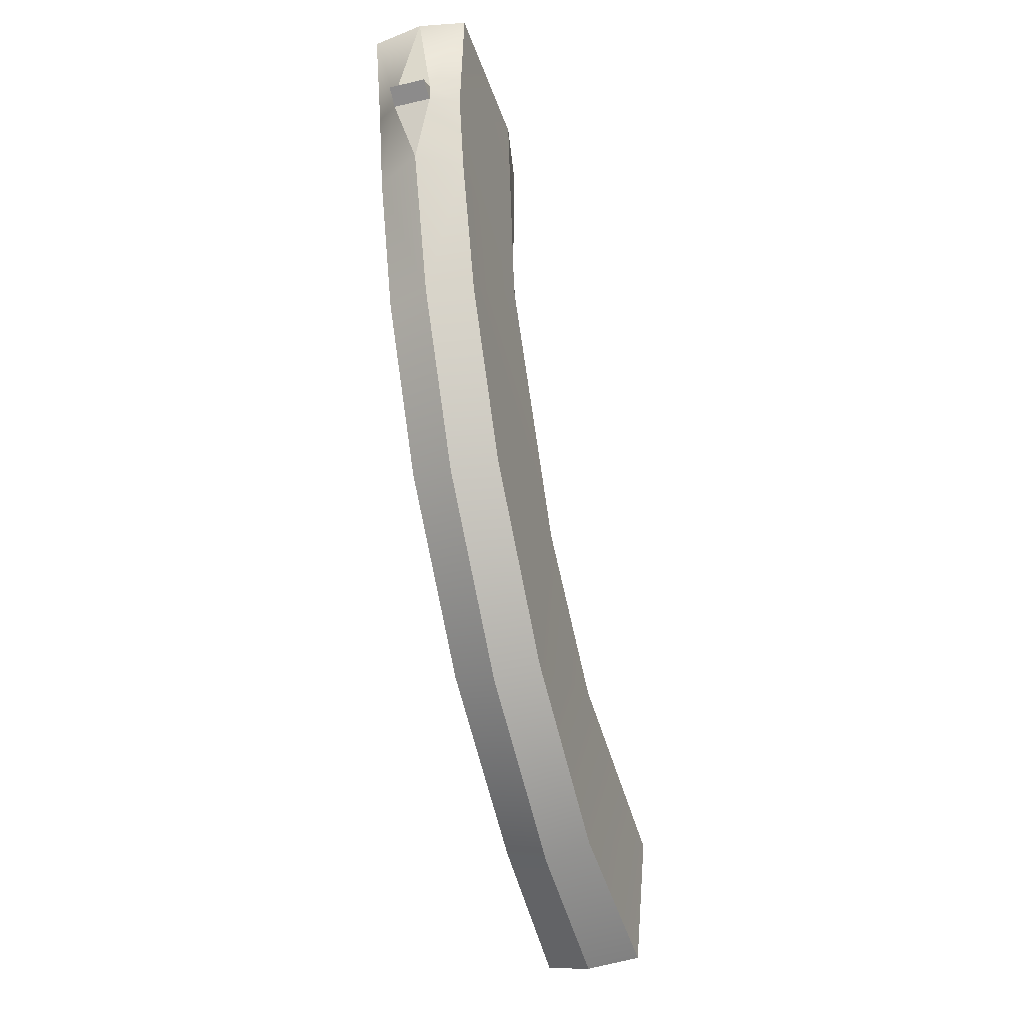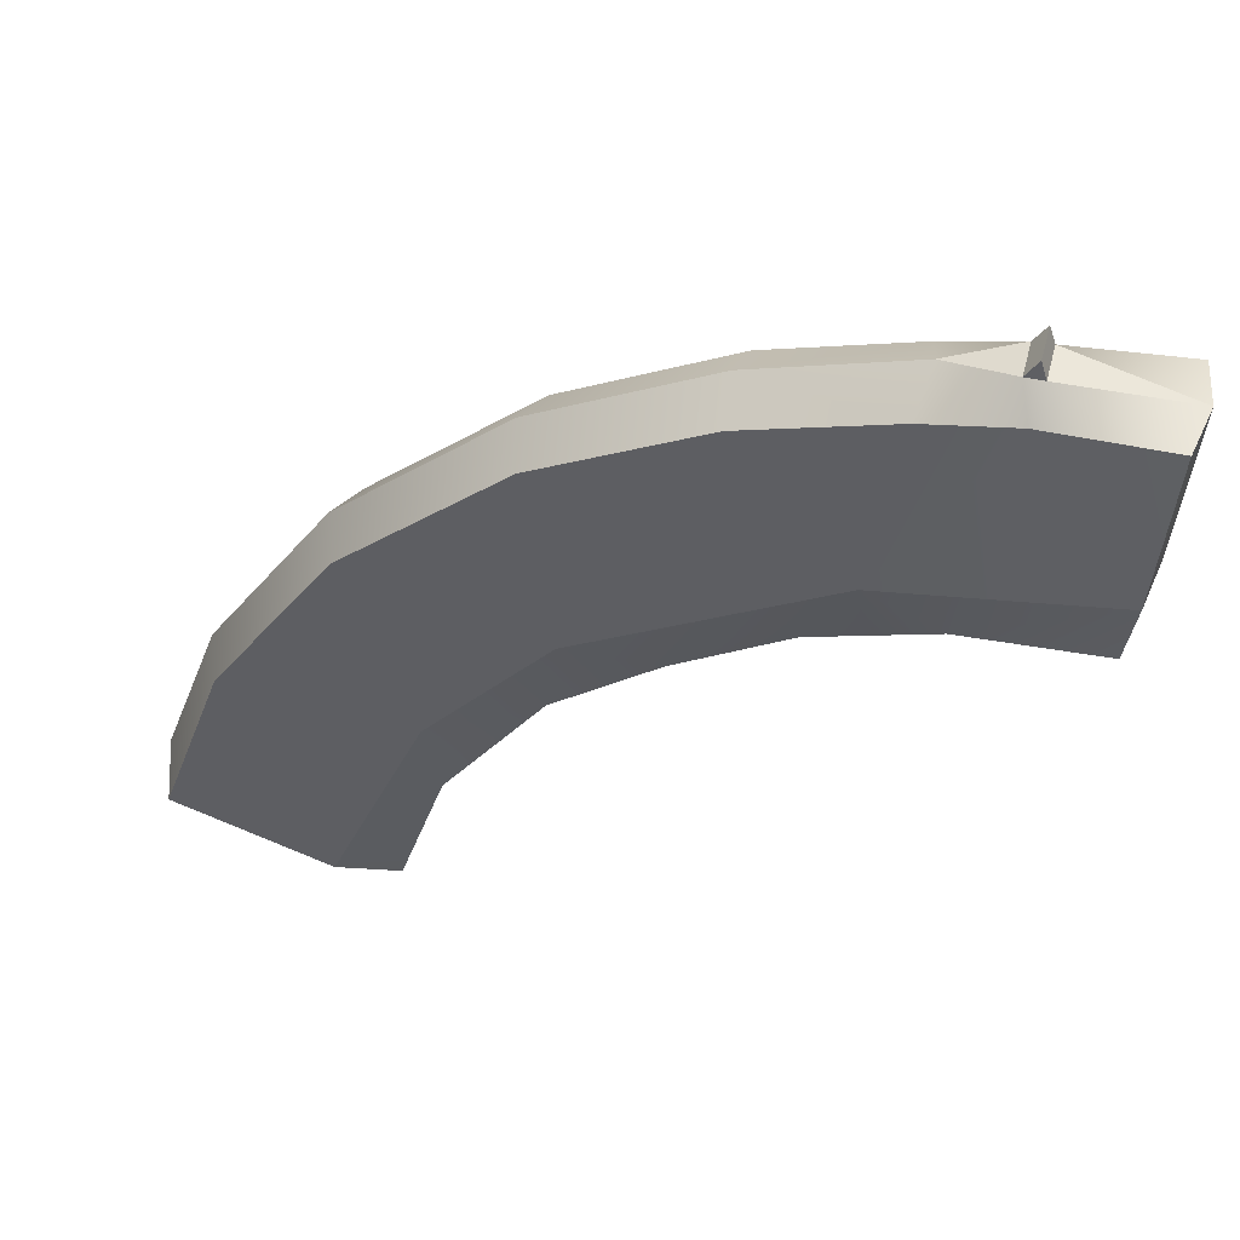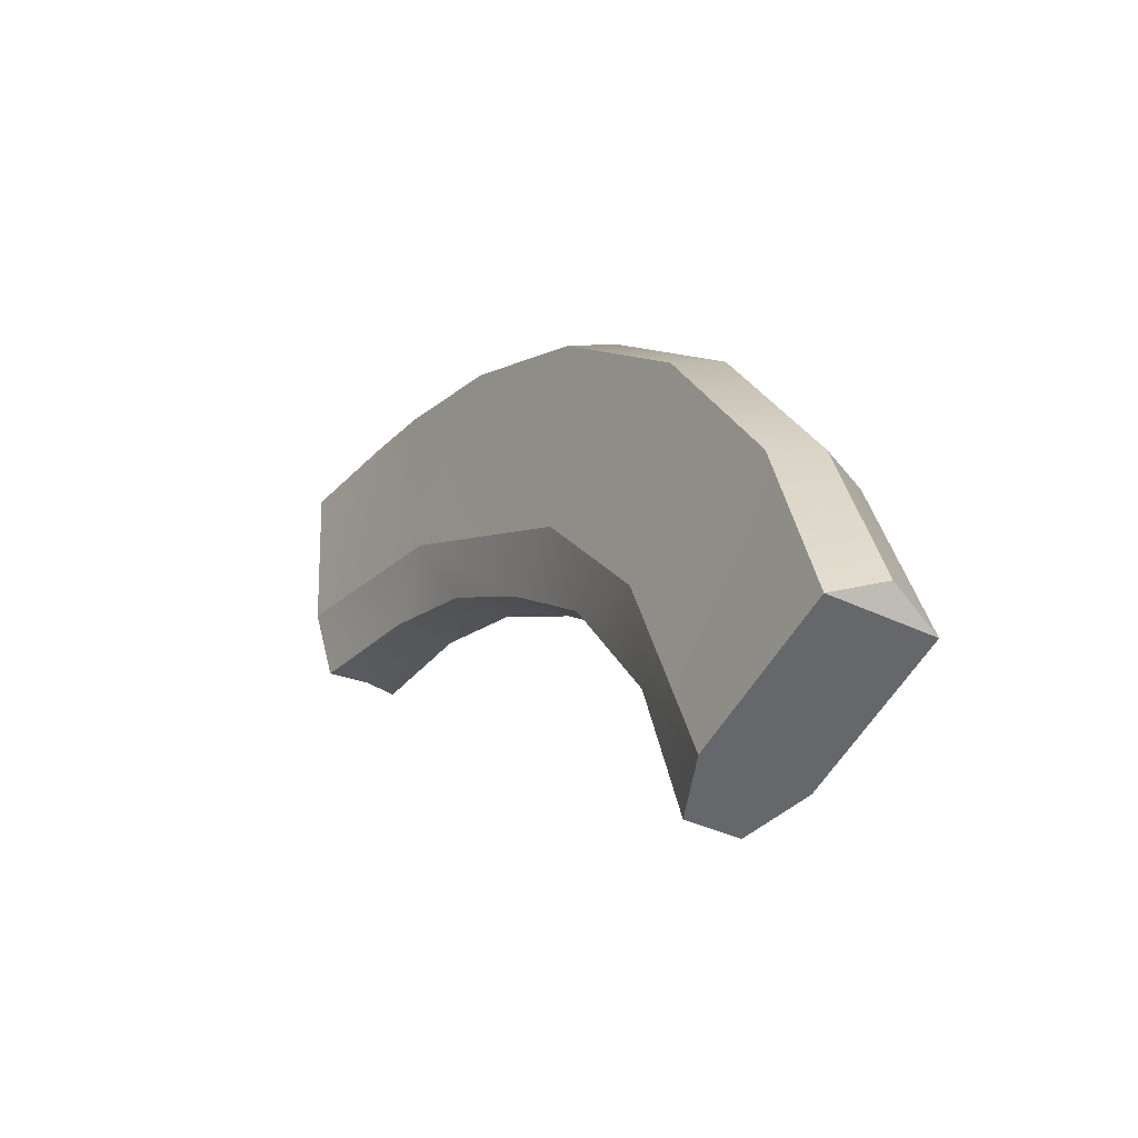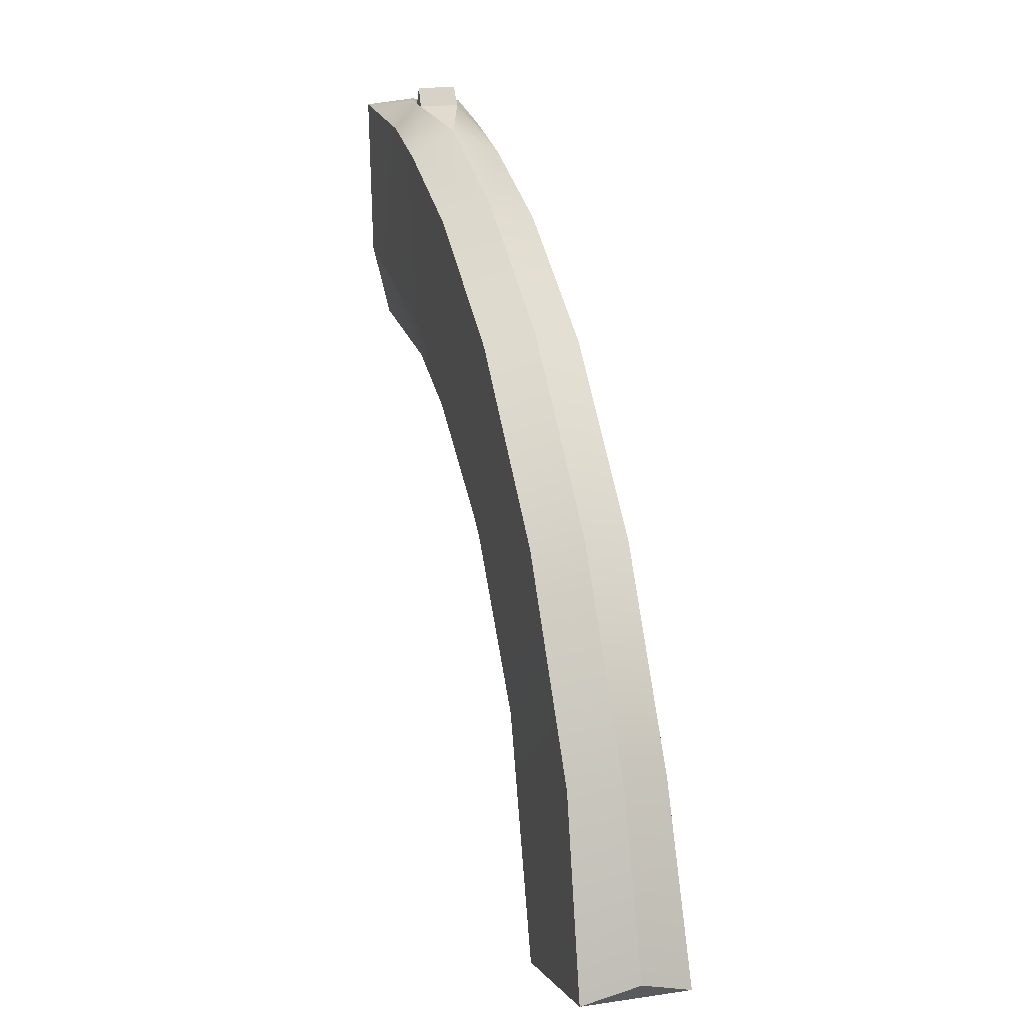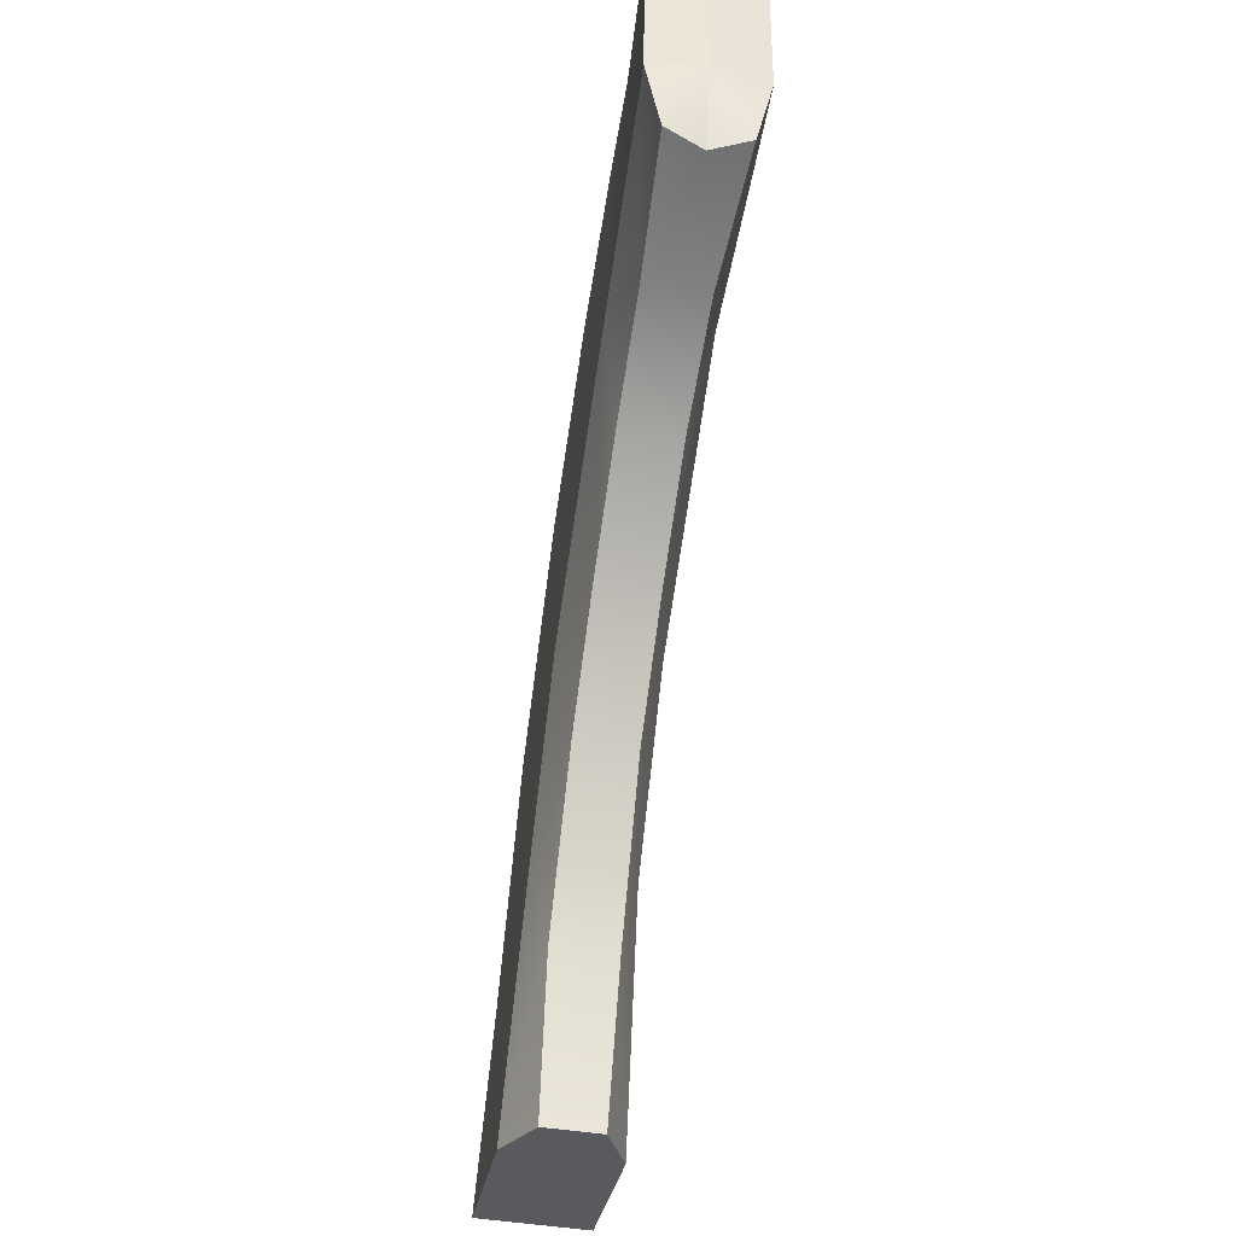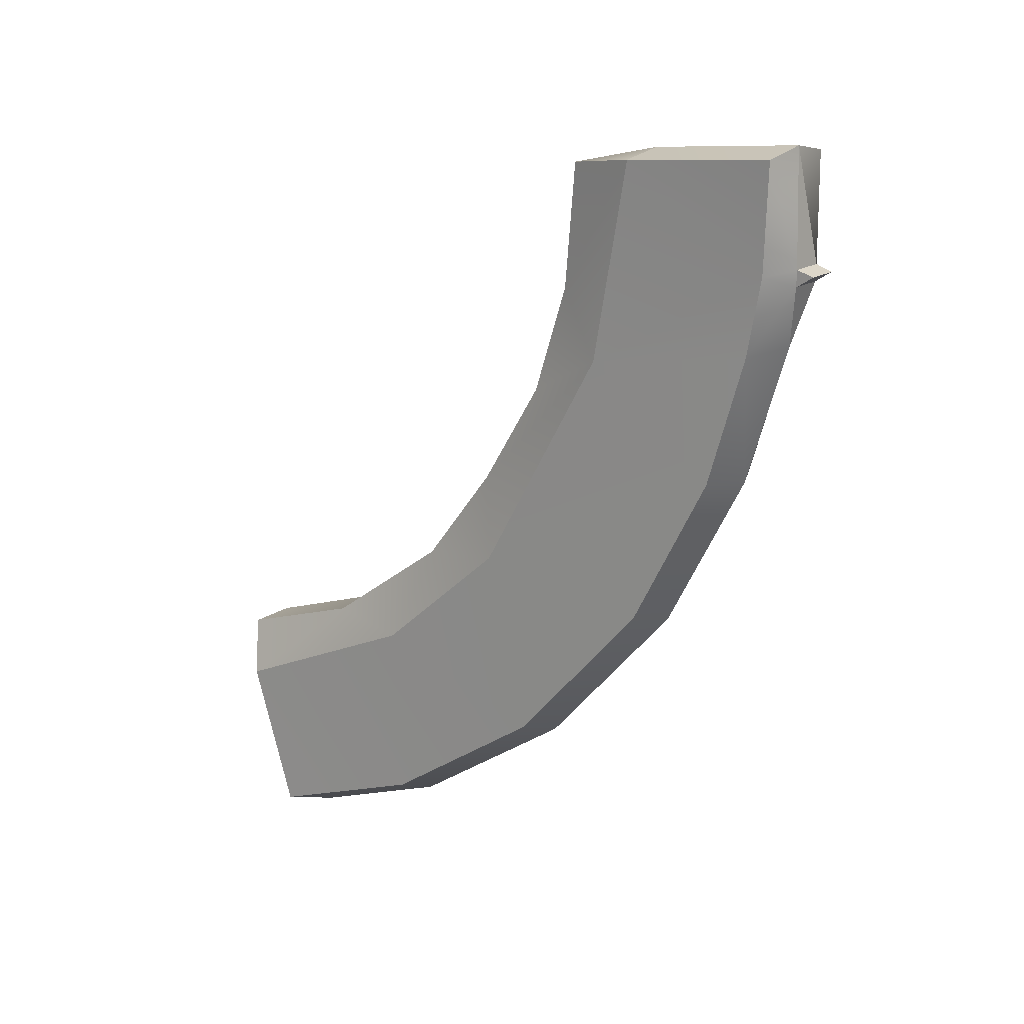
<metadata>
{"format":"obj","ext":"obj","renderer":"f3d","projection":"perspective","resolution":1024,"background":"white","views":[{"elev":-34.2,"azim":-162.5,"up":"+Z"},{"elev":47.2,"azim":-75.1,"up":"+Y"},{"elev":-36.8,"azim":147.8,"up":"+Y"},{"elev":20.2,"azim":164.9,"up":"+Y"},{"elev":-48.9,"azim":-9.9,"up":"+Y"},{"elev":17.3,"azim":125.9,"up":"+Z"}]}
</metadata>
<code>
g mag_ak_izhmash_rpk_std_bakelite_762x39_40_LOD1
v 0.01174 0.006451 -0.04053
v 0.007181 -0.01569 -0.05242
v 0.007474 -0.005901 -0.02227
v 0.007181 -0.03298 -0.08089
v 0.01174 -0.02904 -0.1039
v 0.01323 0.01718 0.01474
v 0.009302 -0.001676 0.01244
v 0.007181 -0.05368 -0.1078
v 0.01174 -0.06602 -0.1361
v 0.007474 -0.08941 -0.1335
v 0.01323 -0.1222 -0.1607
v 0.006776 -0.1269 -0.1458
v 0.01174 0.04287 -0.06922
v 0.01174 0.006451 -0.04053
v 0.01174 0.05337 -0.0334
v 0.01167 0.05722 -0.01202
v 0.01174 -0.02904 -0.1039
v 0.01174 0.02108 -0.1112
v 0.01323 0.01718 0.01474
v 0.01323 0.059 0.01776
v 0.01174 -0.01625 -0.1536
v 0.01174 -0.06602 -0.1361
v 0.01174 -0.06305 -0.1853
v 0.01323 -0.1222 -0.1607
v 0.01323 -0.1093 -0.2019
v 0.004916 0.06338 -0.01486
v 0.01167 0.05722 -0.01202
v 0.00501 0.06347 -0.01036
v 0.01323 0.059 0.01776
v 0.01174 0.05337 -0.0334
v -0.0002617 0.05972 0.02012
v -0.0002617 0.05945 -0.03175
v -0.0002617 0.04774 -0.0705
v 0.01174 0.04287 -0.06922
v 0.01174 0.02108 -0.1112
v -0.0002617 0.02481 -0.1145
v 0.01174 -0.01625 -0.1536
v -0.0002617 -0.01343 -0.1578
v 0.01174 -0.06305 -0.1853
v -0.0002617 -0.06136 -0.1901
v -0.0002617 -0.1036 -0.2058
v 0.01323 -0.1093 -0.2019
v 0.00501 0.06347 -0.01036
v 0.004749 0.06802 -0.01188
v 0.004916 0.06338 -0.01486
v -0.01227 0.04287 -0.06922
v -0.01227 0.05337 -0.0334
v -0.01227 0.006451 -0.04053
v -0.0122 0.05722 -0.01202
v -0.01227 -0.02904 -0.1039
v -0.01227 0.02108 -0.1112
v -0.01376 0.01718 0.01474
v -0.01376 0.059 0.01776
v -0.01227 -0.01625 -0.1536
v -0.01227 -0.06602 -0.1361
v -0.01227 -0.06305 -0.1853
v -0.01375 -0.1222 -0.1607
v -0.01375 -0.1093 -0.2019
v 0.01323 0.01718 0.01474
v 0.009302 -0.001676 0.01244
v -0.0002617 0.01771 0.0168
v -0.0002617 -0.003087 0.009176
v -0.0002617 0.05945 -0.03175
v 0.004916 0.06338 -0.01486
v -0.00544 0.06338 -0.01486
v -0.009825 -0.001676 0.01244
v -0.0002617 -0.003087 0.009176
v -0.007998 -0.005901 -0.02227
v 0.007474 -0.005901 -0.02227
v 0.009302 -0.001676 0.01244
v -0.007704 -0.01569 -0.05242
v 0.007181 -0.01569 -0.05242
v 0.007181 -0.03298 -0.08089
v -0.007704 -0.03298 -0.08089
v -0.007704 -0.05368 -0.1078
v 0.007181 -0.05368 -0.1078
v -0.007998 -0.08941 -0.1335
v 0.007474 -0.08941 -0.1335
v 0.006776 -0.1269 -0.1458
v -0.0073 -0.1269 -0.1458
v -0.0002617 0.05972 0.02012
v -0.005533 0.06347 -0.01036
v 0.00501 0.06347 -0.01036
v -0.005533 0.06347 -0.01036
v -0.00544 0.06338 -0.01486
v -0.005273 0.06802 -0.01188
v -0.0002617 0.05972 0.02012
v 0.01323 0.059 0.01776
v -0.0002617 0.01771 0.0168
v 0.01323 0.01718 0.01474
v 0.00501 0.06347 -0.01036
v -0.005533 0.06347 -0.01036
v 0.004749 0.06802 -0.01188
v -0.005273 0.06802 -0.01188
v 0.004916 0.06338 -0.01486
v 0.004749 0.06802 -0.01188
v -0.00544 0.06338 -0.01486
v -0.005273 0.06802 -0.01188
v -0.0002617 -0.1036 -0.2058
v -0.01375 -0.1093 -0.2019
v 0.01323 -0.1093 -0.2019
v 0.01323 -0.1222 -0.1607
v -0.01375 -0.1222 -0.1607
v 0.006776 -0.1269 -0.1458
v -0.0073 -0.1269 -0.1458
v -0.01375 -0.1093 -0.2019
v 0.01323 -0.1093 -0.2019
v -0.01227 0.006451 -0.04053
v -0.007998 -0.005901 -0.02227
v -0.007704 -0.01569 -0.05242
v -0.007704 -0.03298 -0.08089
v -0.01227 -0.02904 -0.1039
v -0.01376 0.01718 0.01474
v -0.009825 -0.001676 0.01244
v -0.007704 -0.05368 -0.1078
v -0.01227 -0.06602 -0.1361
v -0.007998 -0.08941 -0.1335
v -0.01375 -0.1222 -0.1607
v -0.0073 -0.1269 -0.1458
v -0.00544 0.06338 -0.01486
v -0.005533 0.06347 -0.01036
v -0.0122 0.05722 -0.01202
v -0.01376 0.059 0.01776
v -0.0002617 0.05972 0.02012
v -0.01227 0.05337 -0.0334
v -0.0002617 0.05945 -0.03175
v -0.0002617 0.04774 -0.0705
v -0.01227 0.04287 -0.06922
v -0.01227 0.02108 -0.1112
v -0.0002617 0.02481 -0.1145
v -0.01227 -0.01625 -0.1536
v -0.0002617 -0.01343 -0.1578
v -0.01227 -0.06305 -0.1853
v -0.0002617 -0.06136 -0.1901
v -0.0002617 -0.1036 -0.2058
v -0.01375 -0.1093 -0.2019
v -0.01376 0.01718 0.01474
v -0.0002617 0.01771 0.0168
v -0.009825 -0.001676 0.01244
v -0.0002617 -0.003087 0.009176
v -0.0002617 0.05972 0.02012
v -0.0002617 0.01771 0.0168
v -0.01376 0.059 0.01776
v -0.01376 0.01718 0.01474
g mag_ak_izhmash_rpk_std_bakelite_762x39_40_LOD1_0
f 3 2 1
f 2 4 1
f 5 1 4
f 6 3 1
f 3 6 7
f 4 8 5
f 8 9 5
f 8 10 9
f 10 11 9
f 11 10 12
f 15 14 13
f 16 14 15
f 17 13 14
f 13 17 18
f 16 19 14
f 19 16 20
f 18 17 21
f 22 21 17
f 21 22 23
f 24 23 22
f 23 24 25
f 28 27 26
f 28 29 27
f 27 30 26
f 29 28 31
f 32 26 30
f 30 33 32
f 33 30 34
f 35 33 34
f 33 35 36
f 37 36 35
f 36 37 38
f 39 38 37
f 38 39 40
f 39 41 40
f 41 39 42
f 45 44 43
f 48 47 46
f 48 49 47
f 46 50 48
f 50 46 51
f 52 49 48
f 49 52 53
f 50 51 54
f 54 55 50
f 55 54 56
f 56 57 55
f 57 56 58
f 61 60 59
f 60 61 62
f 65 64 63
f 68 67 66
f 68 69 67
f 67 69 70
f 71 69 68
f 69 71 72
f 71 73 72
f 73 71 74
f 75 73 74
f 73 75 76
f 77 76 75
f 76 77 78
f 77 79 78
f 79 77 80
f 83 82 81
f 86 85 84
f 89 88 87
f 88 89 90
f 93 92 91
f 92 93 94
f 97 96 95
f 96 97 98
f 101 100 99
f 104 103 102
f 103 104 105
f 106 102 103
f 102 106 107
f 110 109 108
f 111 110 108
f 108 112 111
f 109 113 108
f 113 109 114
f 115 111 112
f 116 115 112
f 117 115 116
f 118 117 116
f 117 118 119
f 122 121 120
f 123 121 122
f 121 123 124
f 125 122 120
f 120 126 125
f 127 125 126
f 125 127 128
f 127 129 128
f 129 127 130
f 130 131 129
f 131 130 132
f 132 133 131
f 133 132 134
f 135 133 134
f 133 135 136
f 139 138 137
f 138 139 140
f 143 142 141
f 142 143 144

</code>
